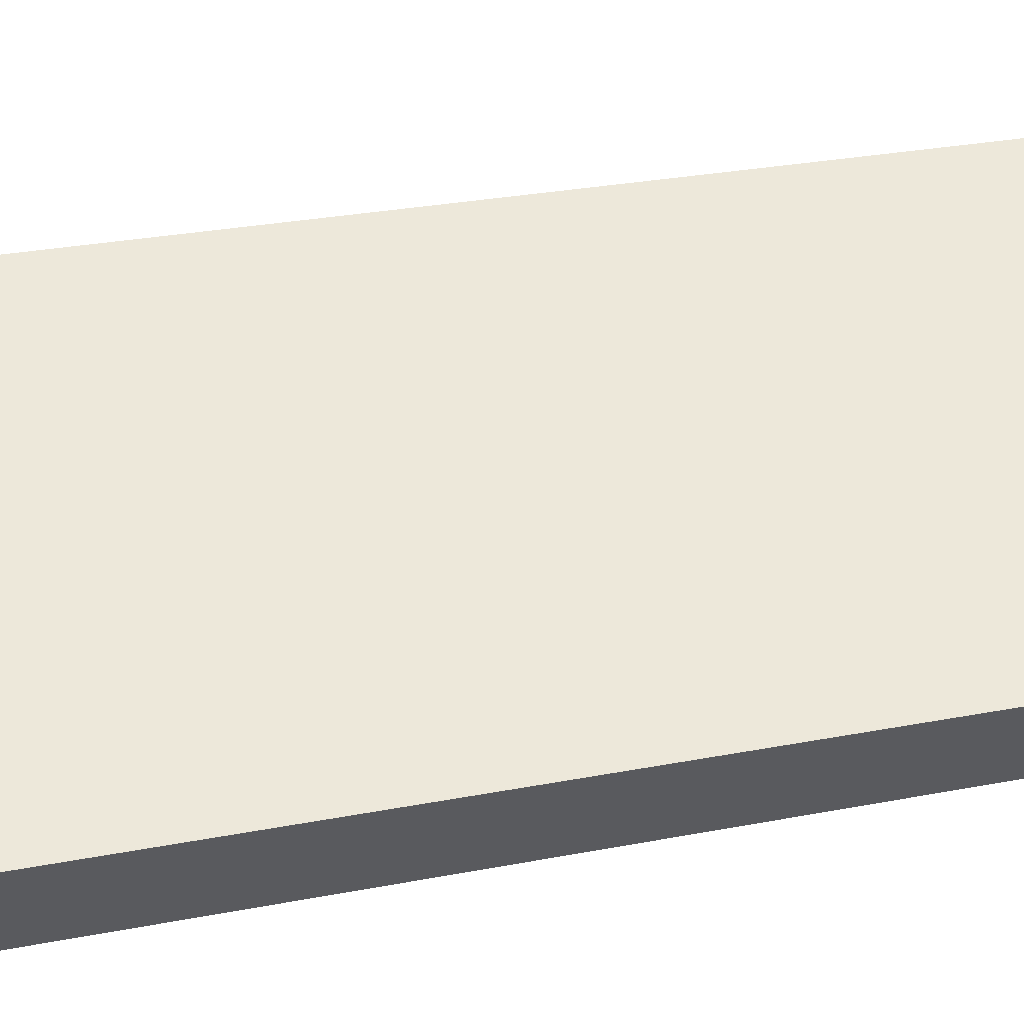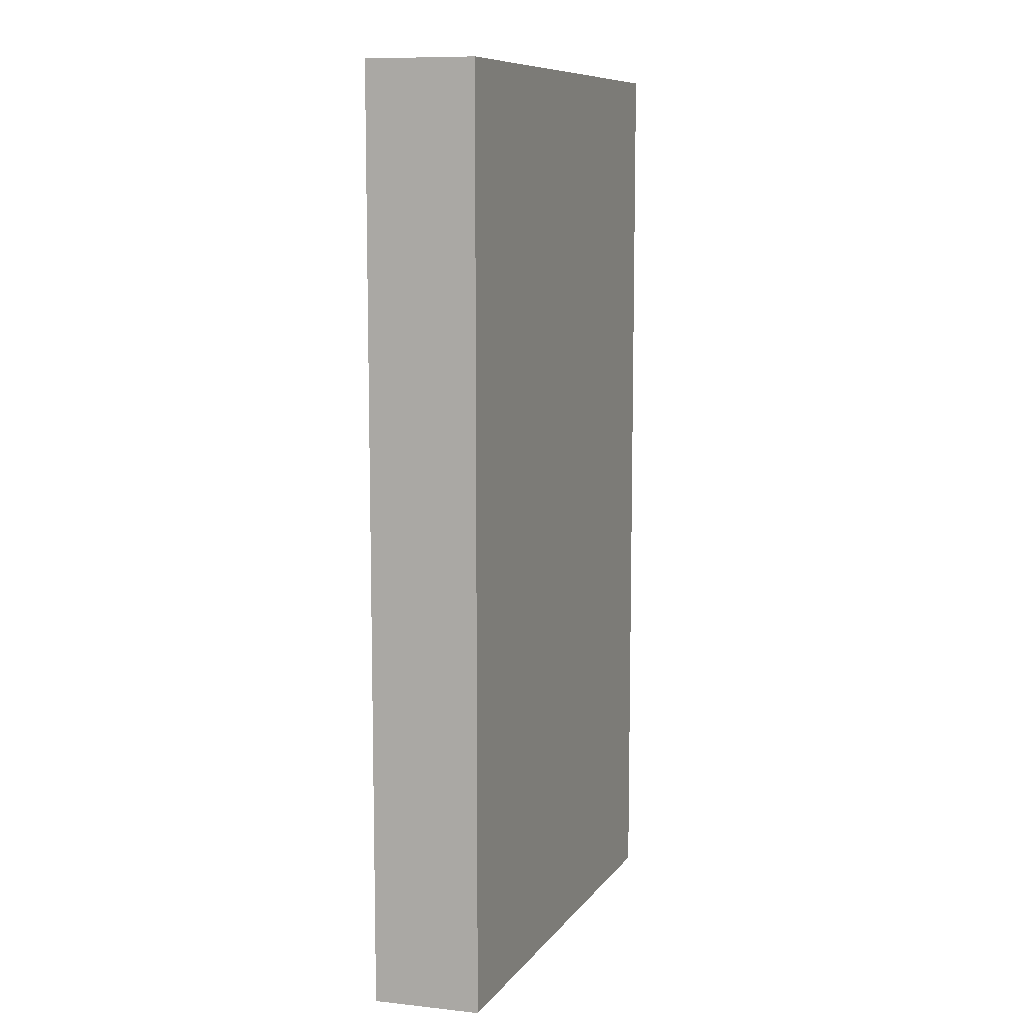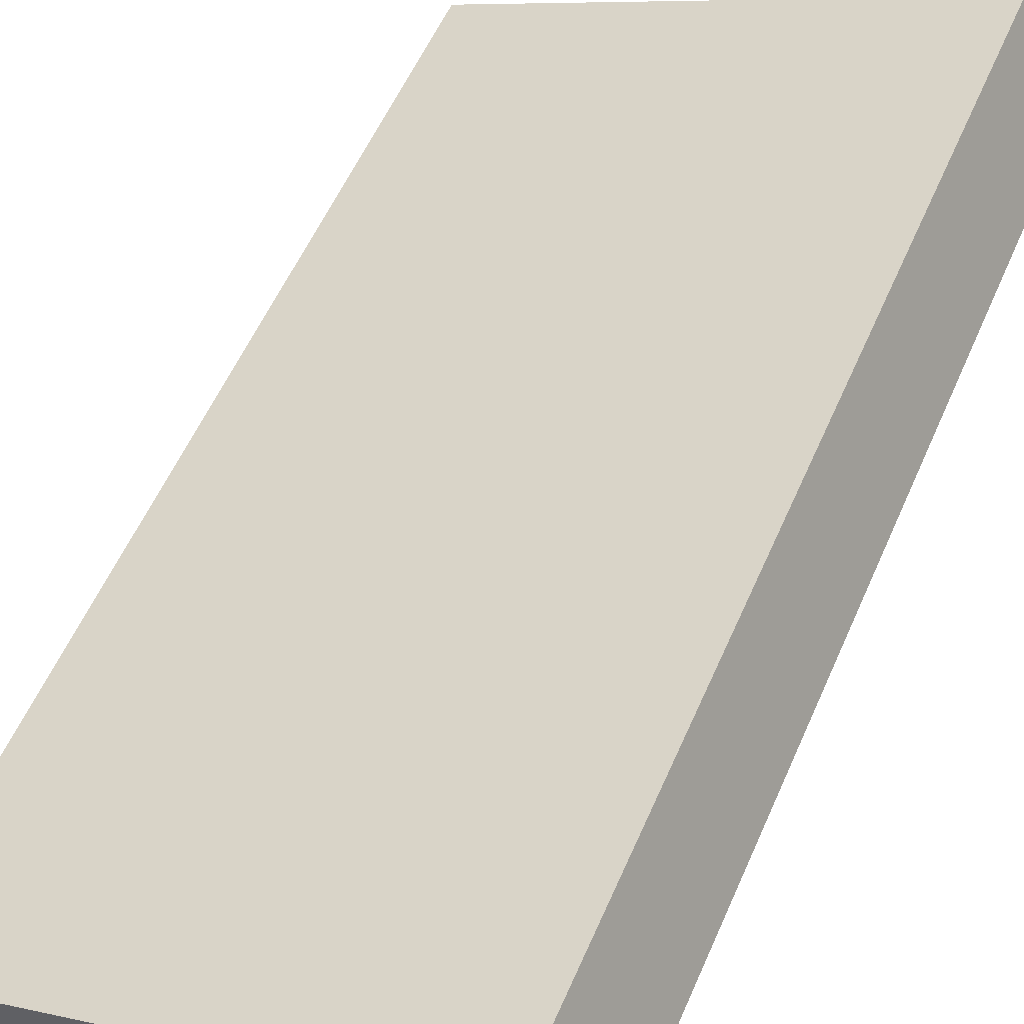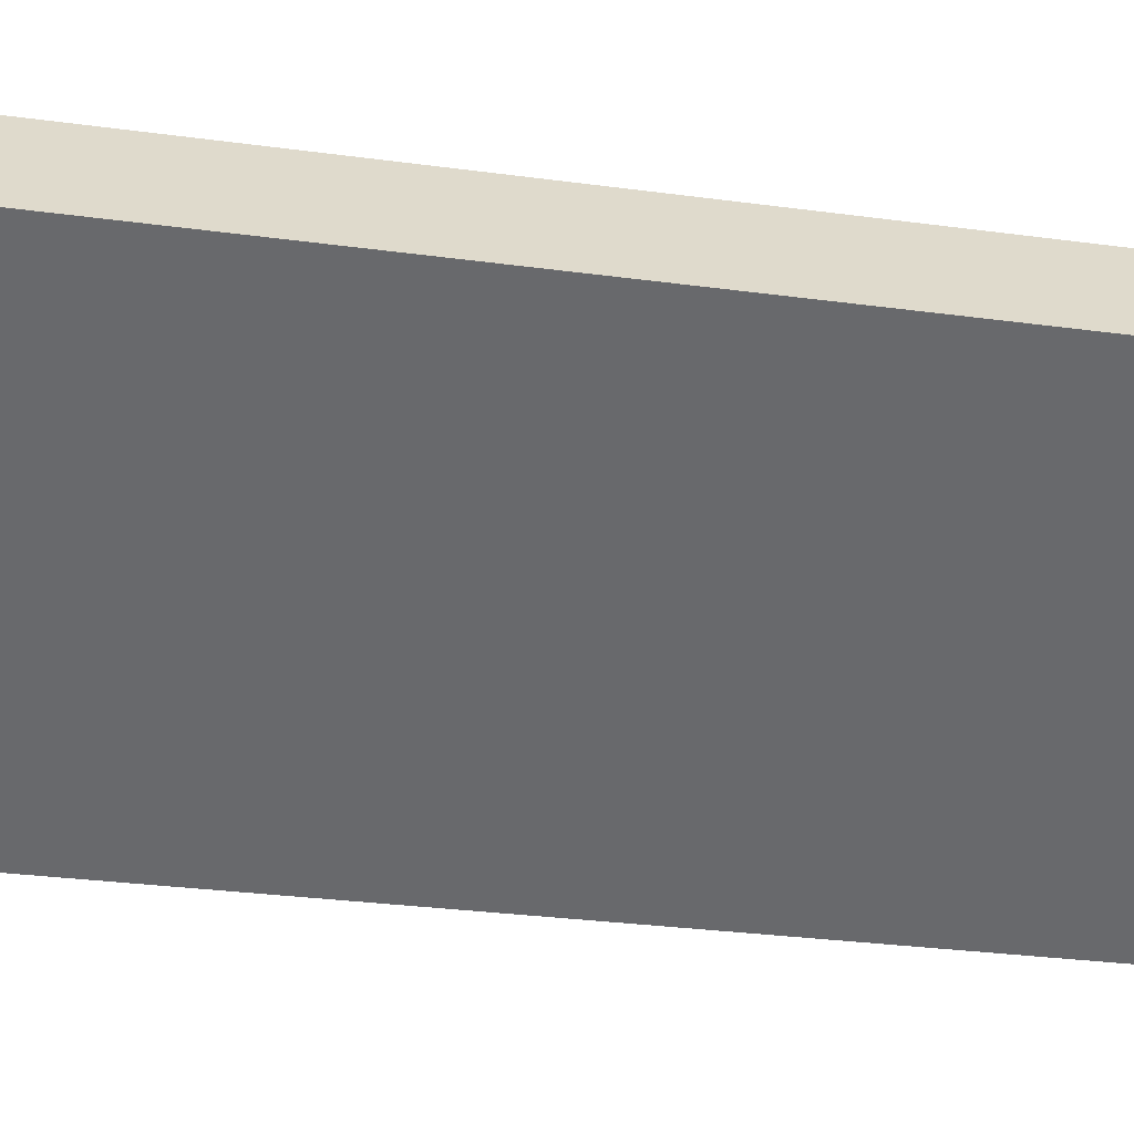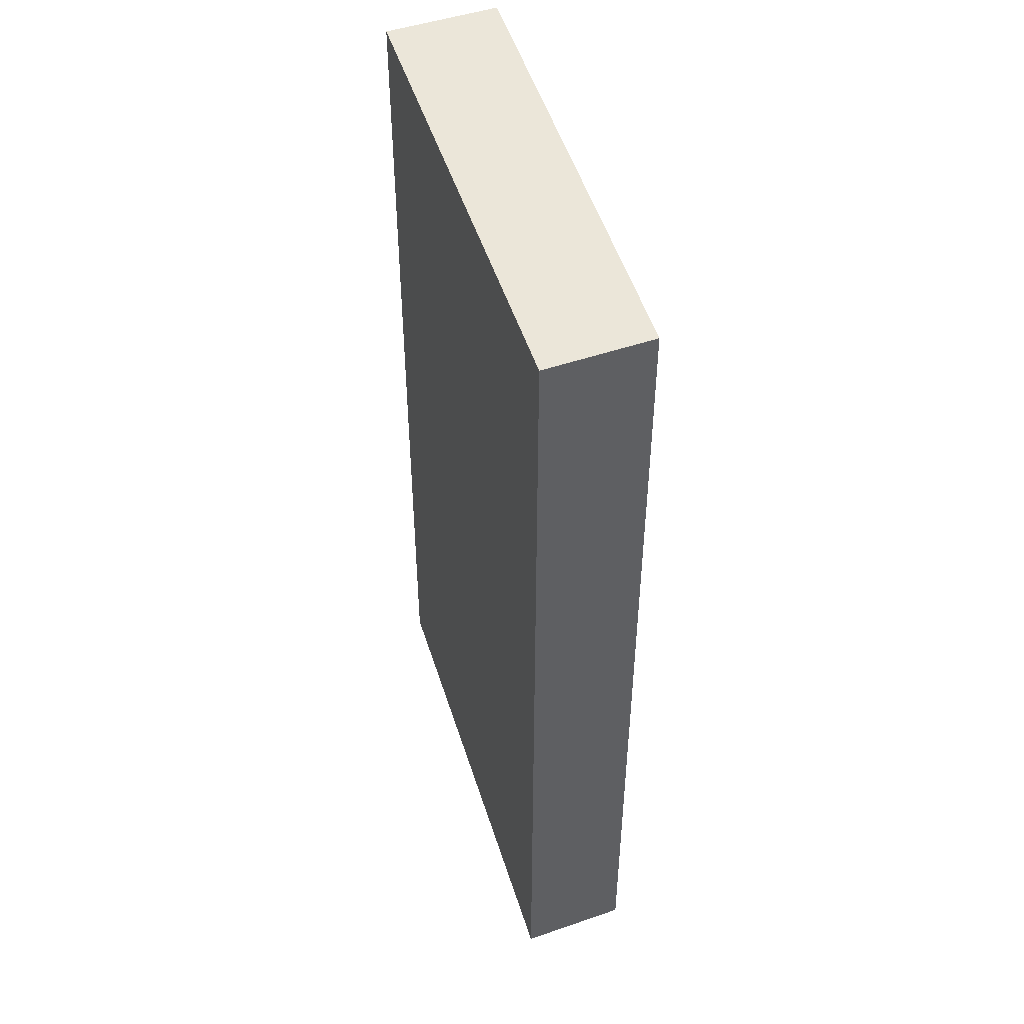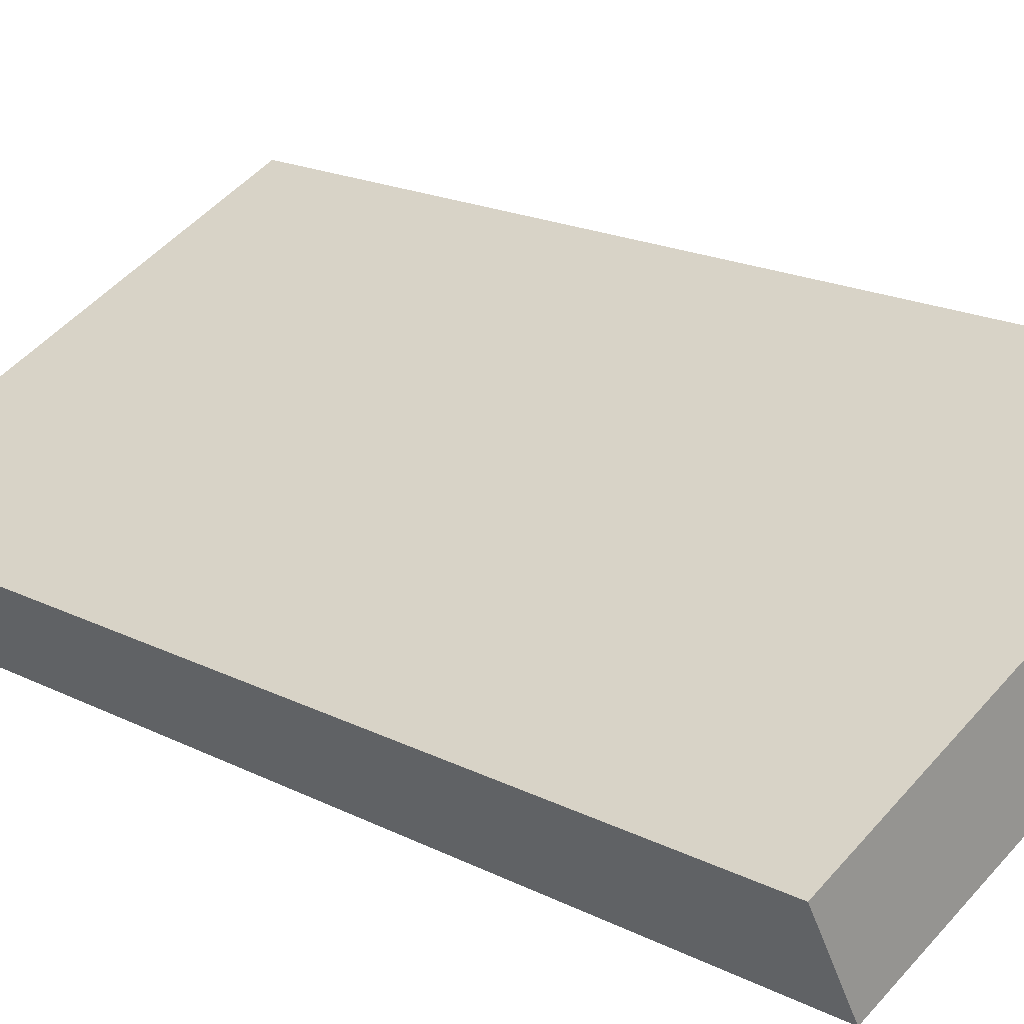
<metadata>
{"format":"obj","ext":"obj","renderer":"f3d","projection":"perspective","resolution":1024,"background":"white","views":[{"elev":29.3,"azim":74.1,"up":"+Z"},{"elev":9.3,"azim":133.7,"up":"+Y"},{"elev":55.9,"azim":-156.7,"up":"+Z"},{"elev":-30.1,"azim":-101.1,"up":"+Z"},{"elev":48.5,"azim":96.6,"up":"+Y"},{"elev":18.8,"azim":133.8,"up":"+Z"}]}
</metadata>
<code>
v  4.497 9.172 -1.885
v  0.519 9.172 1.012
v  4.989 9.172 -0.946
v  0 9.172 5.616e-16
v  0.519 -6.197e-17 1.012
v  4.989 5.793e-17 -0.946
v  4.497 1.154e-16 -1.885
v  0 0 0
g defaultobject
f 1 2 3
f 2 1 4
f 5 3 2
f 3 5 6
f 6 1 3
f 1 6 7
f 7 4 1
f 4 7 8
f 8 2 4
f 2 8 5
f 5 7 6
f 7 5 8

</code>
